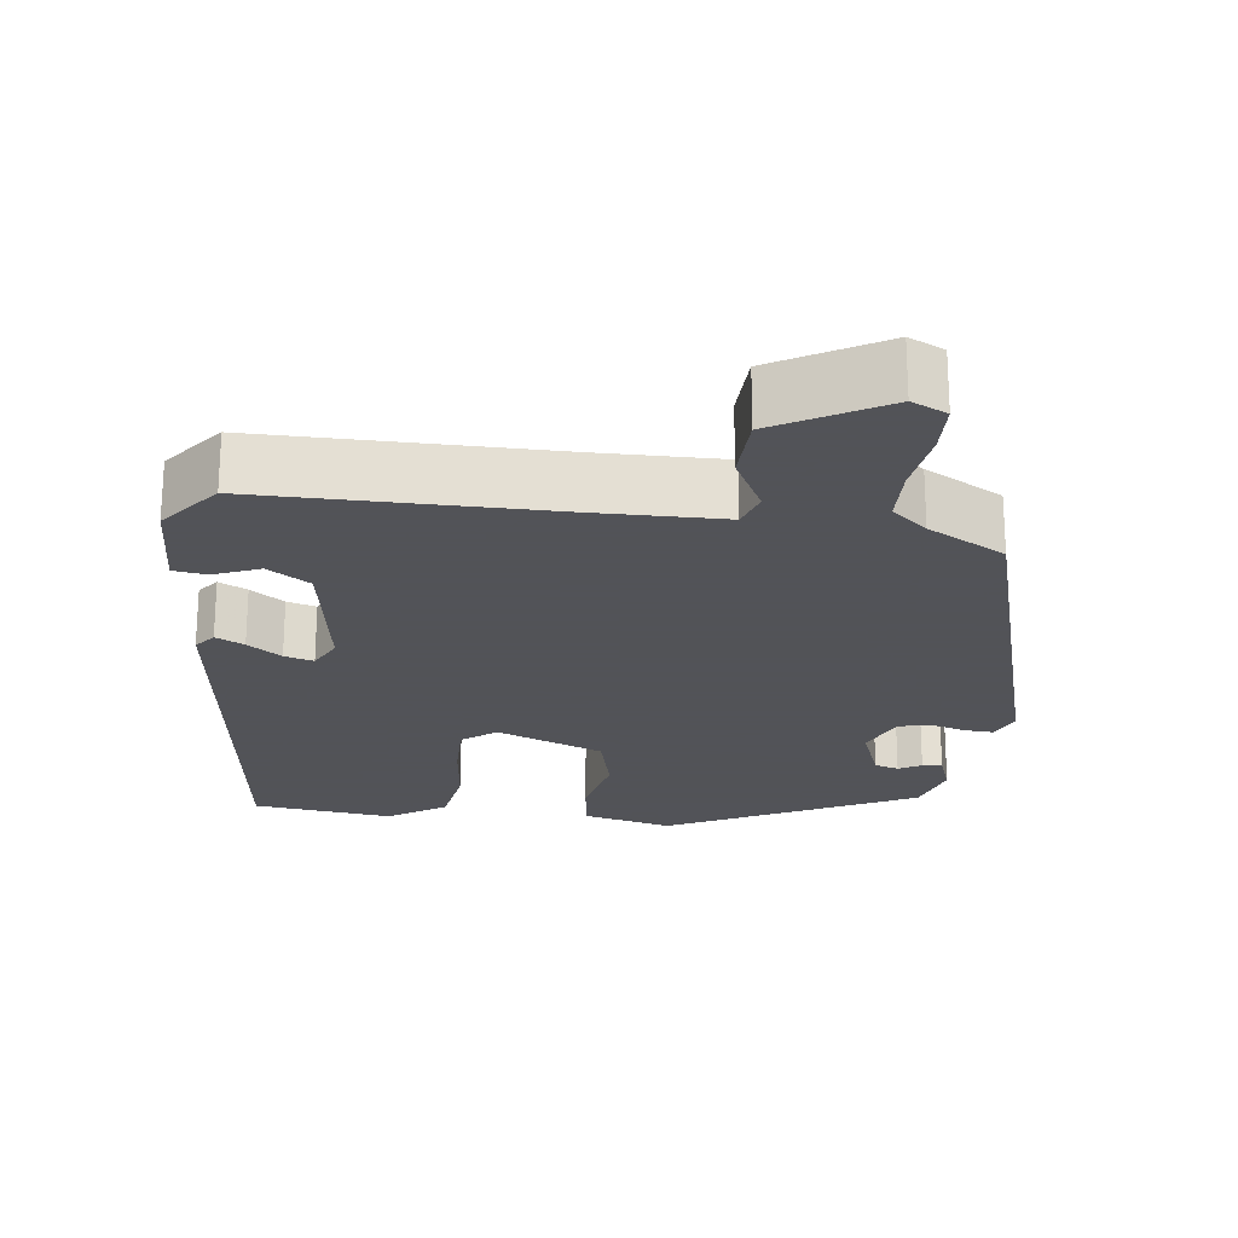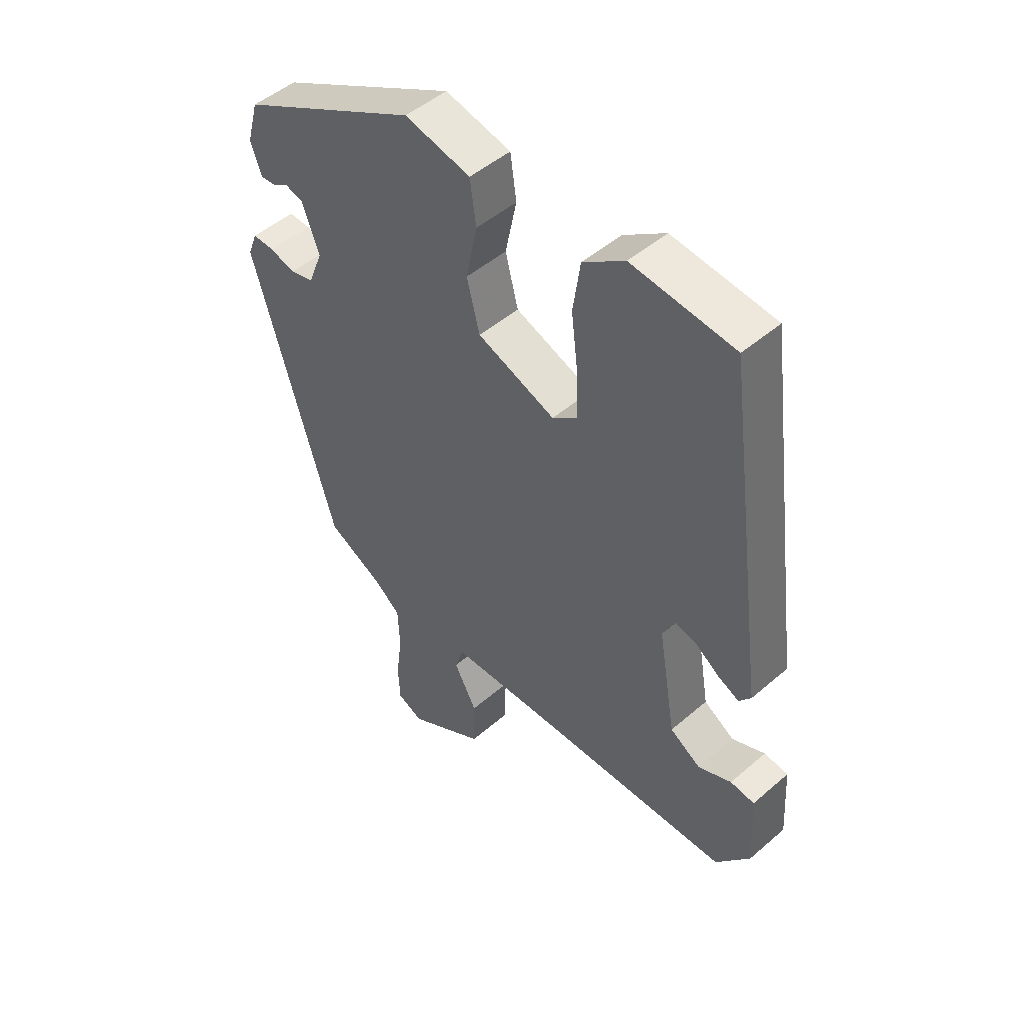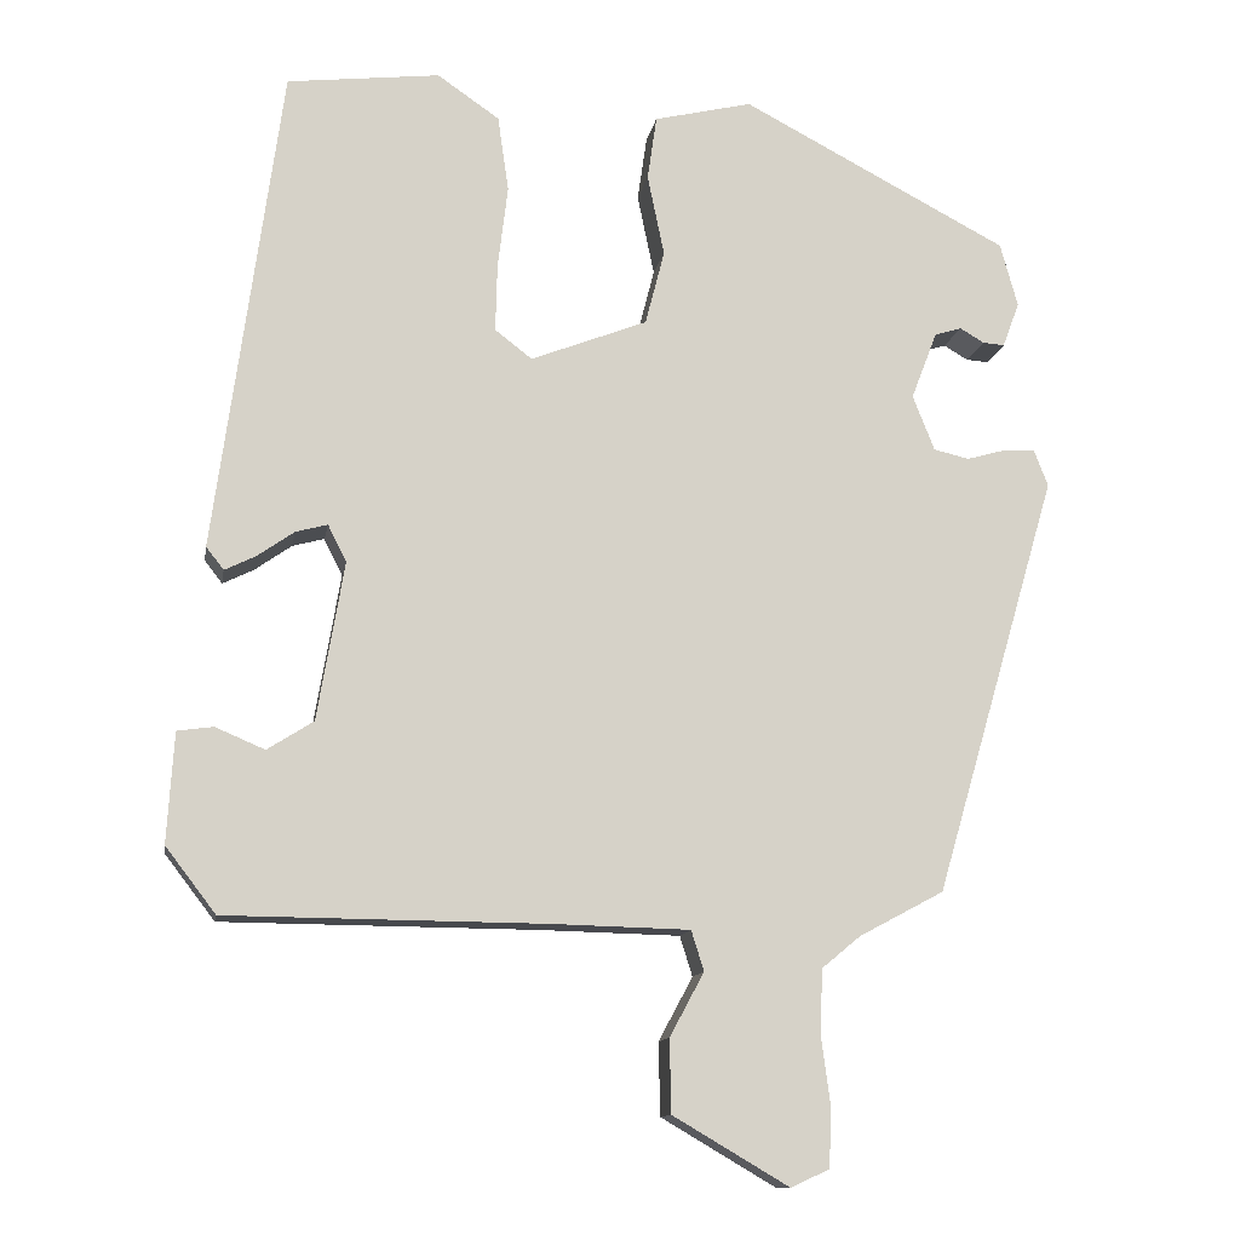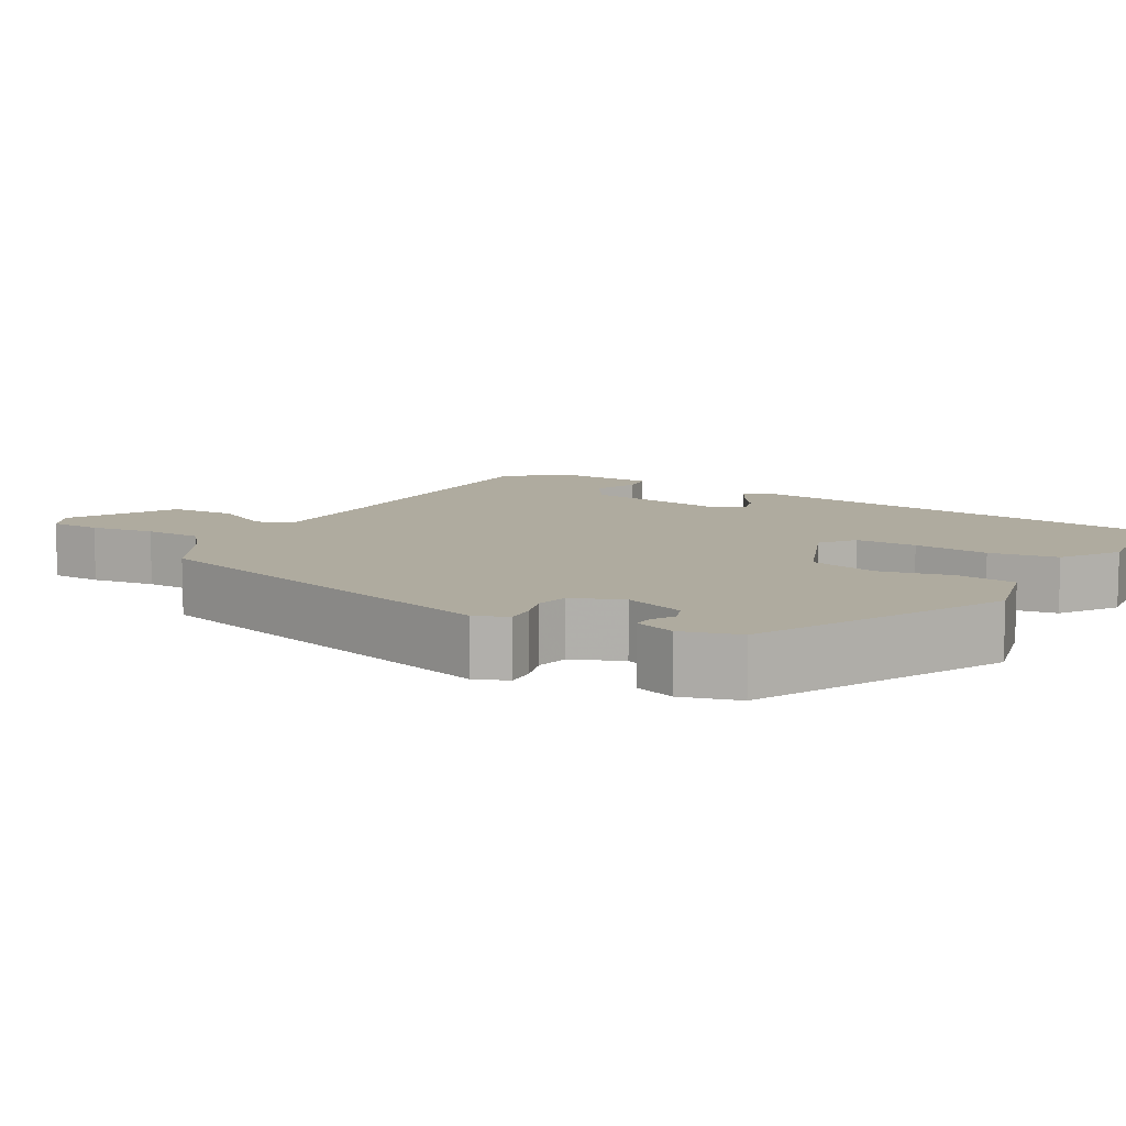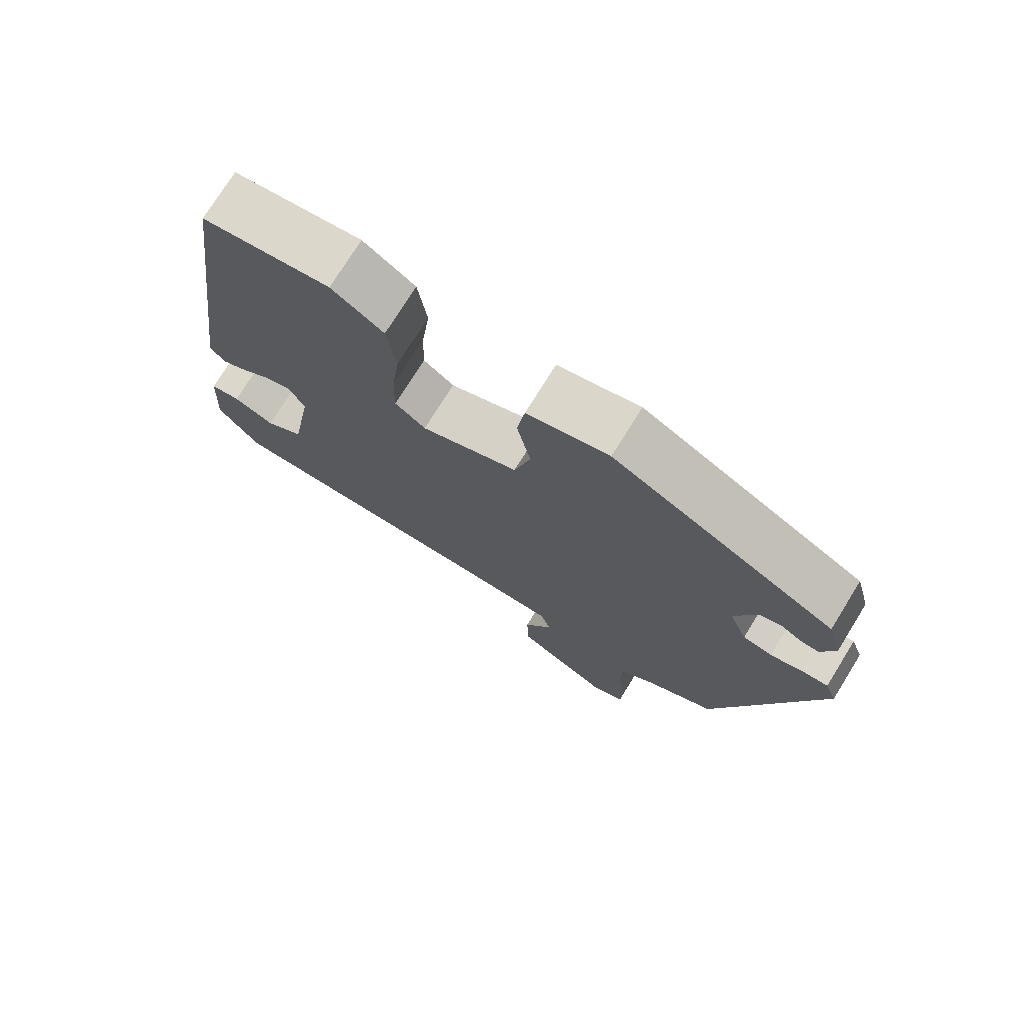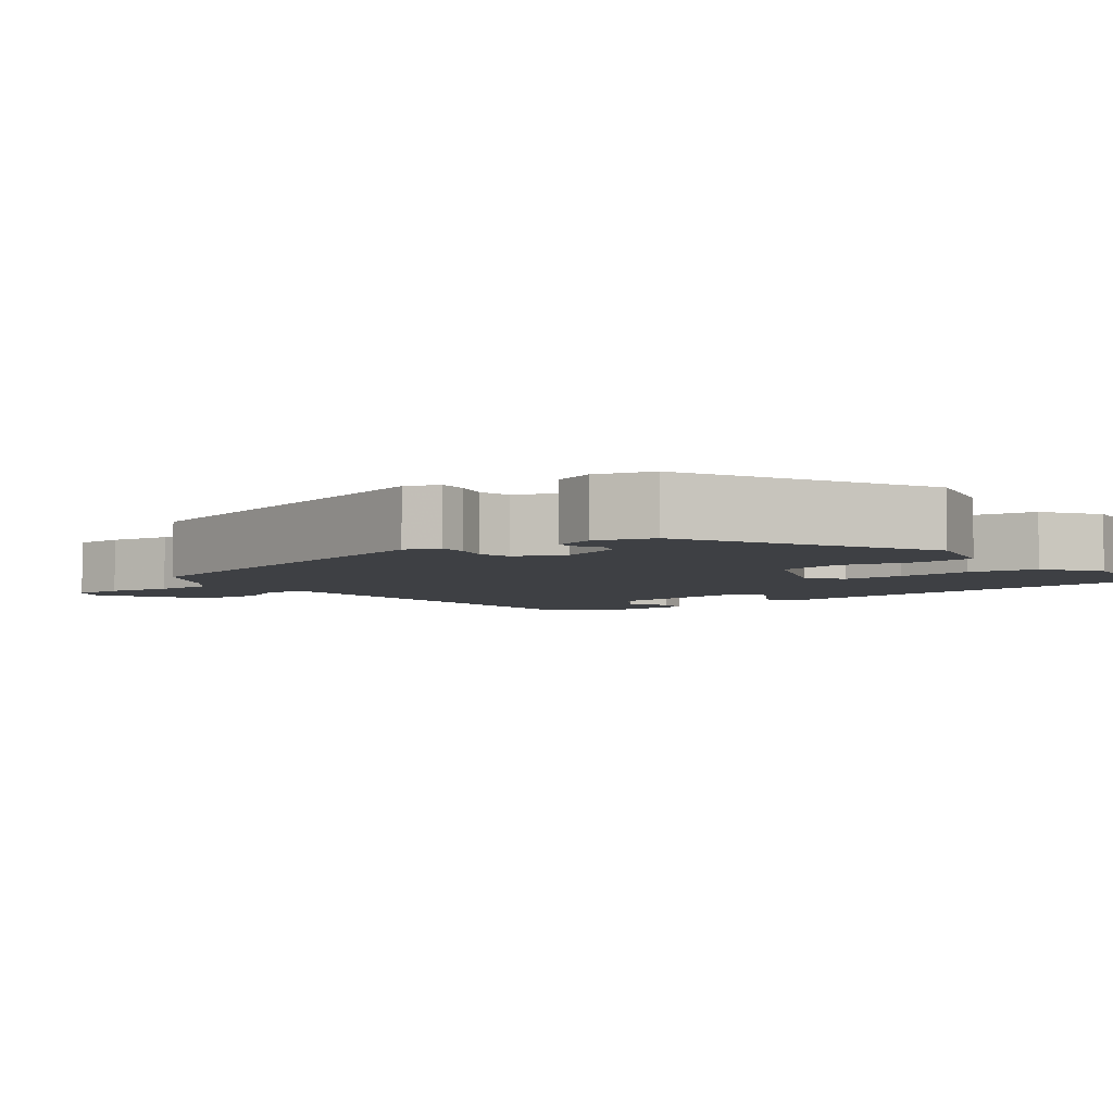
<metadata>
{"format":"obj","ext":"obj","renderer":"f3d","projection":"perspective","resolution":1024,"background":"white","views":[{"elev":-22.5,"azim":172.3,"up":"+Y"},{"elev":48.8,"azim":46.2,"up":"+Z"},{"elev":-12.3,"azim":170.4,"up":"+Z"},{"elev":9.6,"azim":-60.6,"up":"+Y"},{"elev":74.7,"azim":-148.2,"up":"+Z"},{"elev":-4.6,"azim":-53.3,"up":"+Y"}]}
</metadata>
<code>
v -0.365 0.07 -0.453
v -0.512 0.07 0.049
v -0.495 0.07 0.093
v -0.457 0.07 0.091
v -0.411 0.07 0.078
v -0.369 0.07 0.088
v -0.343 0.07 0.154
v -0.374 0.07 0.235
v -0.406 0.07 0.245
v -0.435 0.07 0.228
v -0.461 0.07 0.226
v -0.481 0.07 0.28
v -0.46 0.07 0.356
v -0.142 0.07 0.522
v -0.025 0.07 0.494
v -0.014 0.07 0.417
v -0.034 0.07 0.32
v -0.011 0.07 0.231
v 0.128 0.07 0.177
v 0.172 0.07 0.211
v 0.17 0.07 0.292
v 0.158 0.07 0.391
v 0.171 0.07 0.481
v 0.245 0.07 0.532
v 0.427 0.07 0.511
v 0.506 0.07 -0.07
v 0.485 0.07 -0.097
v 0.448 0.07 -0.079
v 0.404 0.07 -0.048
v 0.366 0.07 -0.038
v 0.344 0.07 -0.082
v 0.376 0.07 -0.271
v 0.431 0.07 -0.306
v 0.49 0.07 -0.281
v 0.533 0.07 -0.287
v 0.541 0.07 -0.418
v 0.481 0.07 -0.496
v 0.102 0.07 -0.499
v -0.063 0.07 -0.503
v -0.078 0.07 -0.551
v -0.037 0.07 -0.627
v -0.039 0.07 -0.714
v -0.177 0.07 -0.795
v -0.223 0.07 -0.774
v -0.226 0.07 -0.706
v -0.215 0.07 -0.621
v -0.218 0.07 -0.545
v -0.264 0.07 -0.507
v -0.365 0 -0.453
v -0.512 0 0.049
v -0.495 0 0.093
v -0.457 0 0.091
v -0.411 0 0.078
v -0.369 0 0.088
v -0.343 0 0.154
v -0.374 0 0.235
v -0.406 0 0.245
v -0.435 0 0.228
v -0.461 0 0.226
v -0.481 0 0.28
v -0.46 0 0.356
v -0.142 0 0.522
v -0.025 0 0.494
v -0.014 0 0.417
v -0.034 0 0.32
v -0.011 0 0.231
v 0.128 0 0.177
v 0.172 0 0.211
v 0.17 0 0.292
v 0.158 0 0.391
v 0.171 0 0.481
v 0.245 0 0.532
v 0.427 0 0.511
v 0.506 0 -0.07
v 0.485 0 -0.097
v 0.448 0 -0.079
v 0.404 0 -0.048
v 0.366 0 -0.038
v 0.344 0 -0.082
v 0.376 0 -0.271
v 0.431 0 -0.306
v 0.49 0 -0.281
v 0.533 0 -0.287
v 0.541 0 -0.418
v 0.481 0 -0.496
v 0.102 0 -0.499
v -0.063 0 -0.503
v -0.078 0 -0.551
v -0.037 0 -0.627
v -0.039 0 -0.714
v -0.177 0 -0.795
v -0.223 0 -0.774
v -0.226 0 -0.706
v -0.215 0 -0.621
v -0.218 0 -0.545
v -0.264 0 -0.507
f 43 44 45 46
f 43 46 47
f 40 41 42 43
f 39 40 43 47
f 35 36 37 38
f 33 34 35 38
f 32 33 38 39
f 31 32 39 47
f 26 27 28 29
f 26 29 30
f 25 26 30
f 21 22 23 24
f 20 21 24 25
f 14 15 16 17
f 14 17 18
f 13 14 18
f 12 13 18 19
f 9 10 11 12
f 8 9 12 19
f 2 3 4 5
f 48 1 2 5
f 48 5 6
f 47 48 6 7
f 31 47 7
f 20 25 30 31
f 19 20 31
f 7 8 19 31
f 94 93 92 91
f 95 94 91
f 91 90 89 88
f 95 91 88 87
f 86 85 84 83
f 86 83 82 81
f 87 86 81 80
f 95 87 80 79
f 77 76 75 74
f 78 77 74
f 78 74 73
f 72 71 70 69
f 73 72 69 68
f 65 64 63 62
f 66 65 62
f 66 62 61
f 67 66 61 60
f 60 59 58 57
f 67 60 57 56
f 53 52 51 50
f 53 50 49 96
f 54 53 96
f 55 54 96 95
f 55 95 79
f 79 78 73 68
f 79 68 67
f 79 67 56 55
f 1 49 50 2
f 2 50 51 3
f 3 51 52 4
f 4 52 53 5
f 5 53 54 6
f 6 54 55 7
f 7 55 56 8
f 8 56 57 9
f 9 57 58 10
f 10 58 59 11
f 11 59 60 12
f 12 60 61 13
f 13 61 62 14
f 14 62 63 15
f 15 63 64 16
f 16 64 65 17
f 17 65 66 18
f 18 66 67 19
f 19 67 68 20
f 20 68 69 21
f 21 69 70 22
f 22 70 71 23
f 23 71 72 24
f 24 72 73 25
f 25 73 74 26
f 26 74 75 27
f 27 75 76 28
f 28 76 77 29
f 29 77 78 30
f 30 78 79 31
f 31 79 80 32
f 32 80 81 33
f 33 81 82 34
f 34 82 83 35
f 35 83 84 36
f 36 84 85 37
f 37 85 86 38
f 38 86 87 39
f 39 87 88 40
f 40 88 89 41
f 41 89 90 42
f 42 90 91 43
f 43 91 92 44
f 44 92 93 45
f 45 93 94 46
f 46 94 95 47
f 47 95 96 48
f 48 96 49 1

</code>
